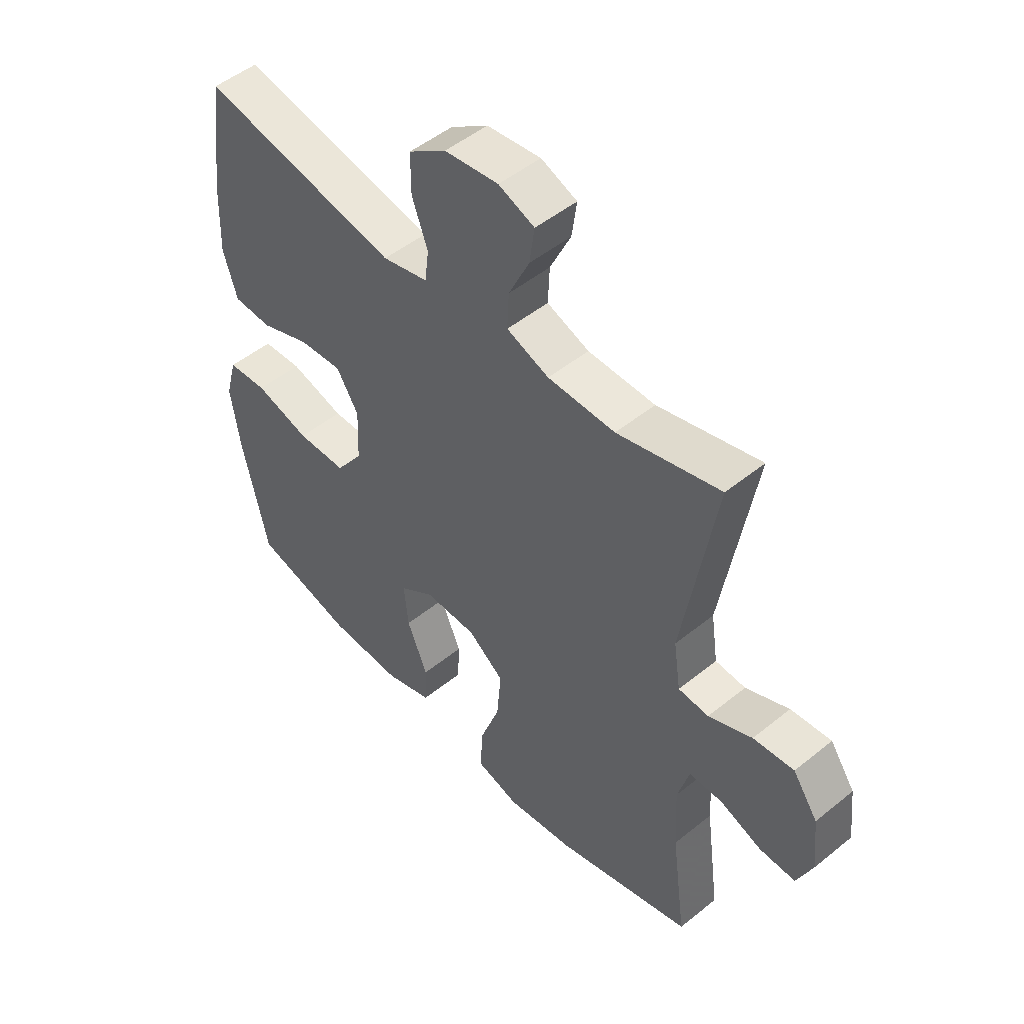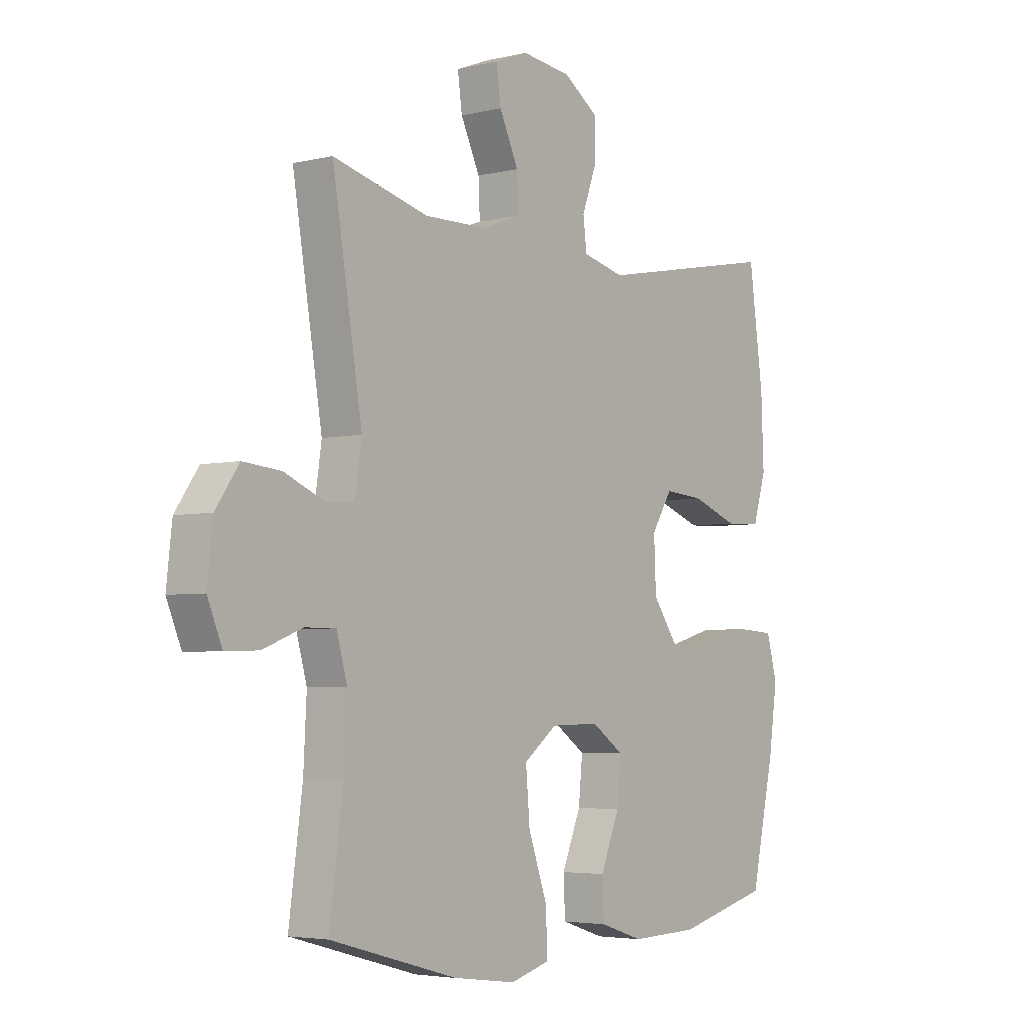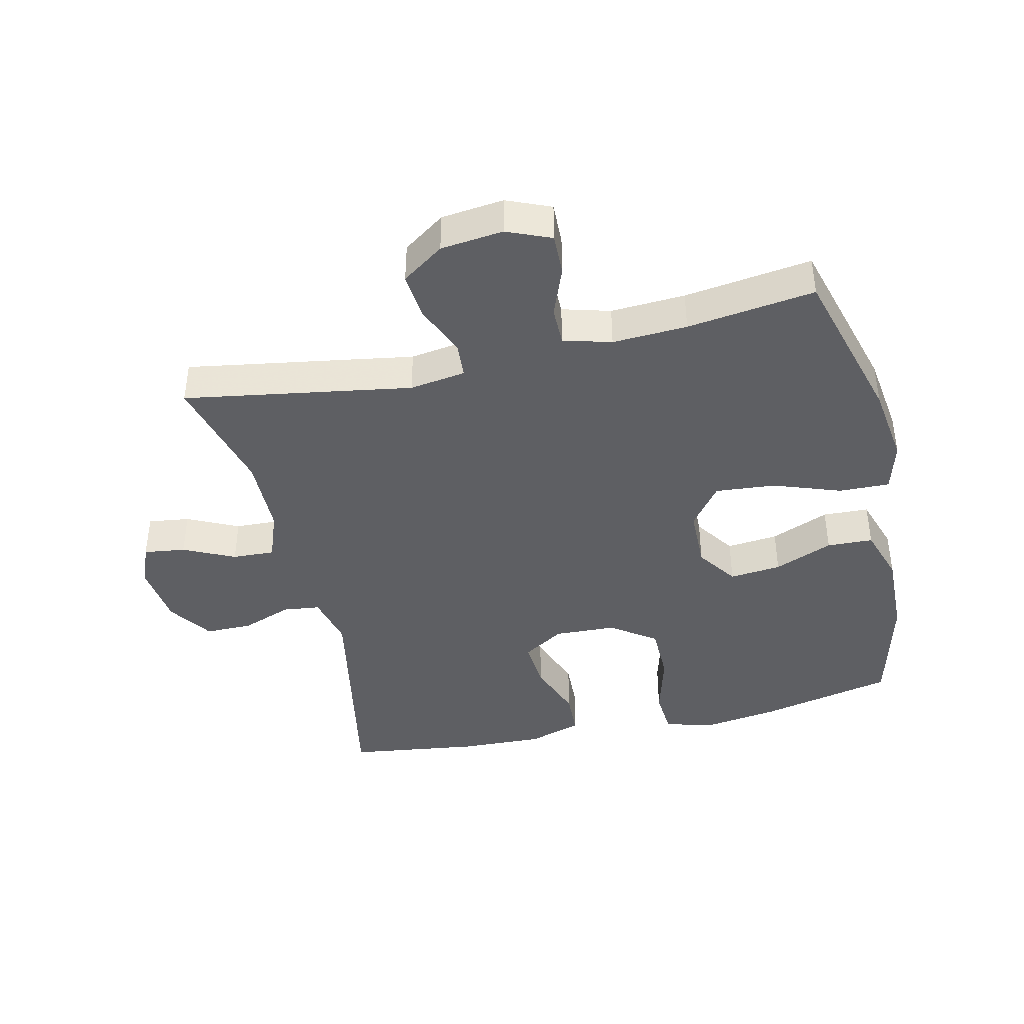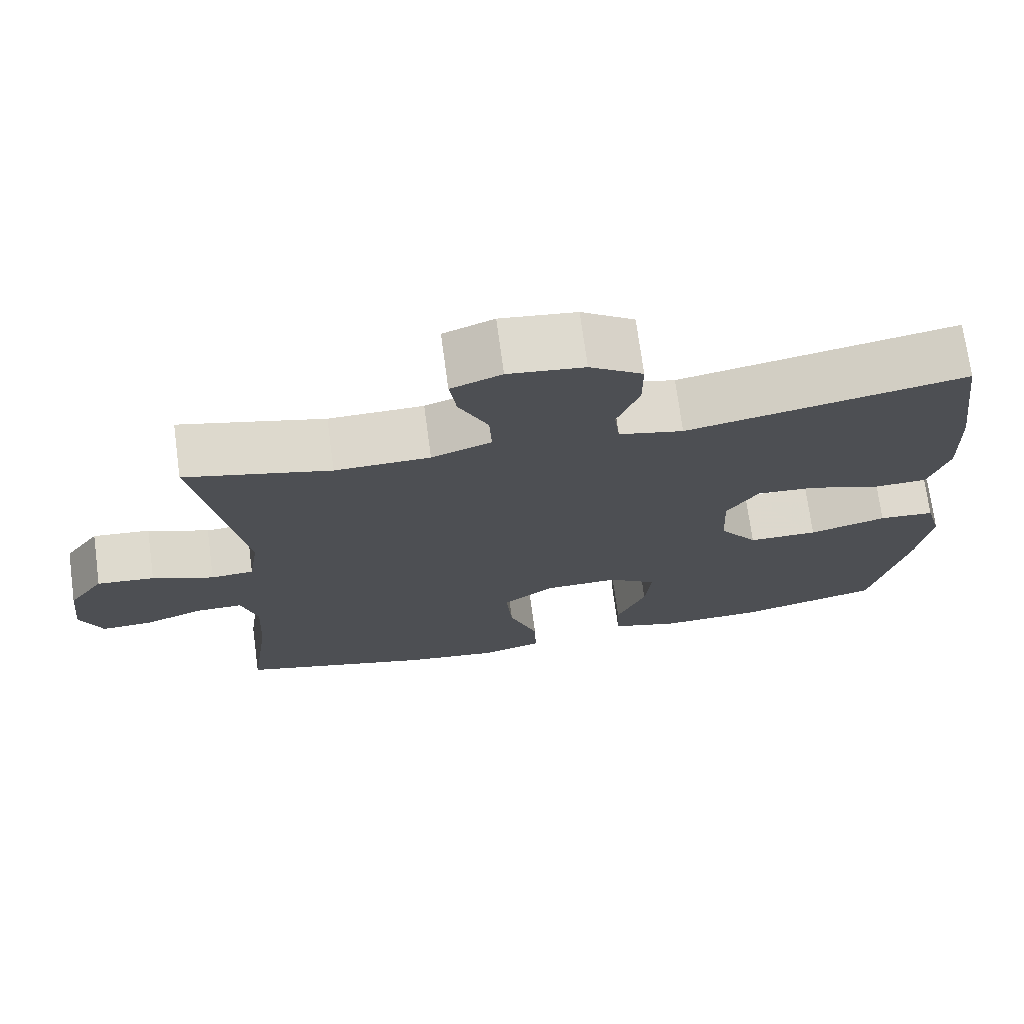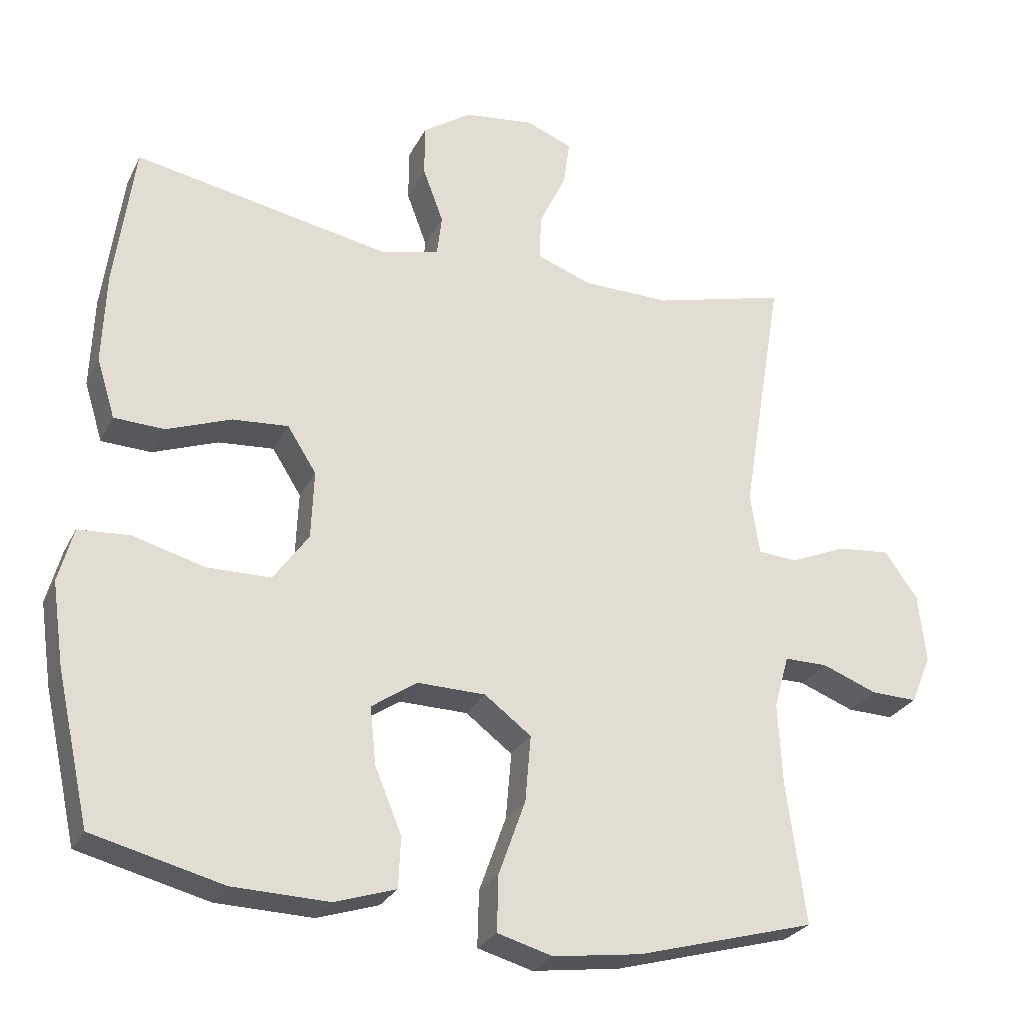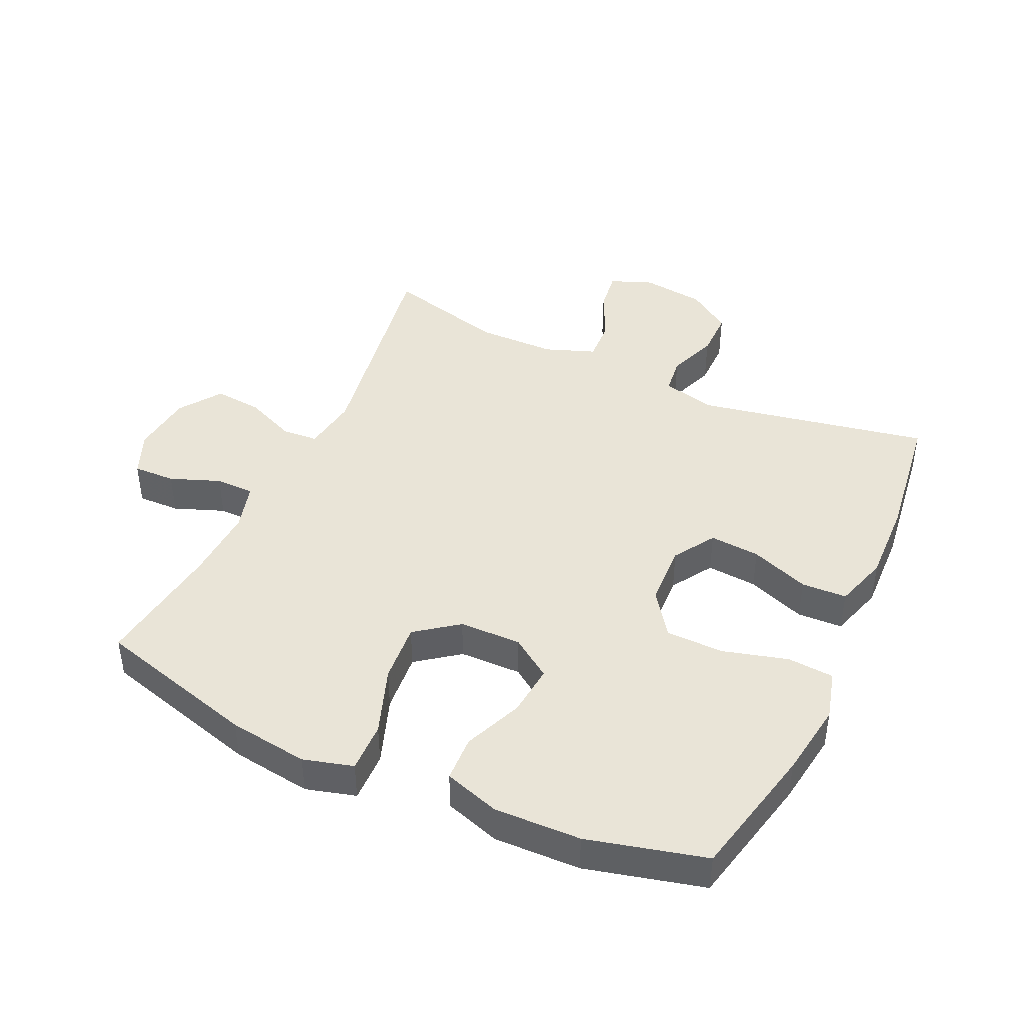
<metadata>
{"format":"obj","ext":"obj","renderer":"f3d","projection":"perspective","resolution":1024,"background":"white","views":[{"elev":49.7,"azim":48.2,"up":"+Z"},{"elev":-4.2,"azim":127.9,"up":"+Z"},{"elev":-41.4,"azim":103.1,"up":"+Y"},{"elev":72.6,"azim":172.3,"up":"+Z"},{"elev":-27.0,"azim":-21.9,"up":"+Z"},{"elev":43.4,"azim":-155.1,"up":"+Y"}]}
</metadata>
<code>
v -0.5 0.07 -0.5
v -0.547 0.07 -0.289
v -0.564 0.07 -0.171
v -0.543 0.07 -0.094
v -0.47 0.07 -0.089
v -0.369 0.07 -0.117
v -0.278 0.07 -0.116
v -0.228 0.07 -0.046
v -0.224 0.07 0.051
v -0.265 0.07 0.116
v -0.344 0.07 0.11
v -0.436 0.07 0.076
v -0.507 0.07 0.079
v -0.533 0.07 0.163
v -0.528 0.07 0.294
v -0.5 0.07 0.5
v -0.137 0.07 0.43
v -0.053 0.07 0.45
v -0.046 0.07 0.508
v -0.075 0.07 0.586
v -0.075 0.07 0.66
v -0.006 0.07 0.707
v 0.093 0.07 0.719
v 0.159 0.07 0.693
v 0.15 0.07 0.628
v 0.112 0.07 0.548
v 0.109 0.07 0.482
v 0.187 0.07 0.453
v 0.311 0.07 0.451
v 0.5 0.07 0.5
v 0.441 0.07 0.144
v 0.454 0.07 0.056
v 0.51 0.07 0.052
v 0.59 0.07 0.086
v 0.665 0.07 0.093
v 0.711 0.07 0.027
v 0.722 0.07 -0.071
v 0.693 0.07 -0.14
v 0.627 0.07 -0.138
v 0.549 0.07 -0.108
v 0.488 0.07 -0.108
v 0.467 0.07 -0.183
v 0.473 0.07 -0.3
v 0.5 0.07 -0.5
v 0.247 0.07 -0.57
v 0.122 0.07 -0.587
v 0.044 0.07 -0.565
v 0.046 0.07 -0.486
v 0.084 0.07 -0.38
v 0.092 0.07 -0.286
v 0.026 0.07 -0.236
v -0.071 0.07 -0.234
v -0.135 0.07 -0.278
v -0.127 0.07 -0.359
v -0.089 0.07 -0.451
v -0.092 0.07 -0.523
v -0.179 0.07 -0.551
v -0.315 0.07 -0.547
v -0.5 0 -0.5
v -0.547 0 -0.289
v -0.564 0 -0.171
v -0.543 0 -0.094
v -0.47 0 -0.089
v -0.369 0 -0.117
v -0.278 0 -0.116
v -0.228 0 -0.046
v -0.224 0 0.051
v -0.265 0 0.116
v -0.344 0 0.11
v -0.436 0 0.076
v -0.507 0 0.079
v -0.533 0 0.163
v -0.528 0 0.294
v -0.5 0 0.5
v -0.137 0 0.43
v -0.053 0 0.45
v -0.046 0 0.508
v -0.075 0 0.586
v -0.075 0 0.66
v -0.006 0 0.707
v 0.093 0 0.719
v 0.159 0 0.693
v 0.15 0 0.628
v 0.112 0 0.548
v 0.109 0 0.482
v 0.187 0 0.453
v 0.311 0 0.451
v 0.5 0 0.5
v 0.441 0 0.144
v 0.454 0 0.056
v 0.51 0 0.052
v 0.59 0 0.086
v 0.665 0 0.093
v 0.711 0 0.027
v 0.722 0 -0.071
v 0.693 0 -0.14
v 0.627 0 -0.138
v 0.549 0 -0.108
v 0.488 0 -0.108
v 0.467 0 -0.183
v 0.473 0 -0.3
v 0.5 0 -0.5
v 0.247 0 -0.57
v 0.122 0 -0.587
v 0.044 0 -0.565
v 0.046 0 -0.486
v 0.084 0 -0.38
v 0.092 0 -0.286
v 0.026 0 -0.236
v -0.071 0 -0.234
v -0.135 0 -0.278
v -0.127 0 -0.359
v -0.089 0 -0.451
v -0.092 0 -0.523
v -0.179 0 -0.551
v -0.315 0 -0.547
f 54 55 56 57
f 53 54 57 58
f 46 47 48 49
f 46 49 50
f 43 44 45 46
f 42 43 46 50
f 41 42 50 51
f 37 38 39 40
f 37 40 41
f 36 37 41
f 33 34 35 36
f 32 33 36 41
f 29 30 31
f 28 29 31 32
f 27 28 32 41
f 23 24 25 26
f 23 26 27
f 22 23 27
f 19 20 21 22
f 18 19 22 27
f 17 18 27 41
f 11 12 13 14
f 10 11 14 15
f 3 4 5 6
f 3 6 7
f 2 3 7
f 53 58 1 2
f 52 53 2 7
f 51 52 7 8
f 41 51 8 9
f 17 41 9 10
f 10 15 16 17
f 115 114 113 112
f 116 115 112 111
f 107 106 105 104
f 108 107 104
f 104 103 102 101
f 108 104 101 100
f 109 108 100 99
f 98 97 96 95
f 99 98 95
f 99 95 94
f 94 93 92 91
f 99 94 91 90
f 89 88 87
f 90 89 87 86
f 99 90 86 85
f 84 83 82 81
f 85 84 81
f 85 81 80
f 80 79 78 77
f 85 80 77 76
f 99 85 76 75
f 72 71 70 69
f 73 72 69 68
f 64 63 62 61
f 65 64 61
f 65 61 60
f 60 59 116 111
f 65 60 111 110
f 66 65 110 109
f 67 66 109 99
f 68 67 99 75
f 75 74 73 68
f 1 59 60 2
f 2 60 61 3
f 3 61 62 4
f 4 62 63 5
f 5 63 64 6
f 6 64 65 7
f 7 65 66 8
f 8 66 67 9
f 9 67 68 10
f 10 68 69 11
f 11 69 70 12
f 12 70 71 13
f 13 71 72 14
f 14 72 73 15
f 15 73 74 16
f 16 74 75 17
f 17 75 76 18
f 18 76 77 19
f 19 77 78 20
f 20 78 79 21
f 21 79 80 22
f 22 80 81 23
f 23 81 82 24
f 24 82 83 25
f 25 83 84 26
f 26 84 85 27
f 27 85 86 28
f 28 86 87 29
f 29 87 88 30
f 30 88 89 31
f 31 89 90 32
f 32 90 91 33
f 33 91 92 34
f 34 92 93 35
f 35 93 94 36
f 36 94 95 37
f 37 95 96 38
f 38 96 97 39
f 39 97 98 40
f 40 98 99 41
f 41 99 100 42
f 42 100 101 43
f 43 101 102 44
f 44 102 103 45
f 45 103 104 46
f 46 104 105 47
f 47 105 106 48
f 48 106 107 49
f 49 107 108 50
f 50 108 109 51
f 51 109 110 52
f 52 110 111 53
f 53 111 112 54
f 54 112 113 55
f 55 113 114 56
f 56 114 115 57
f 57 115 116 58
f 58 116 59 1

</code>
